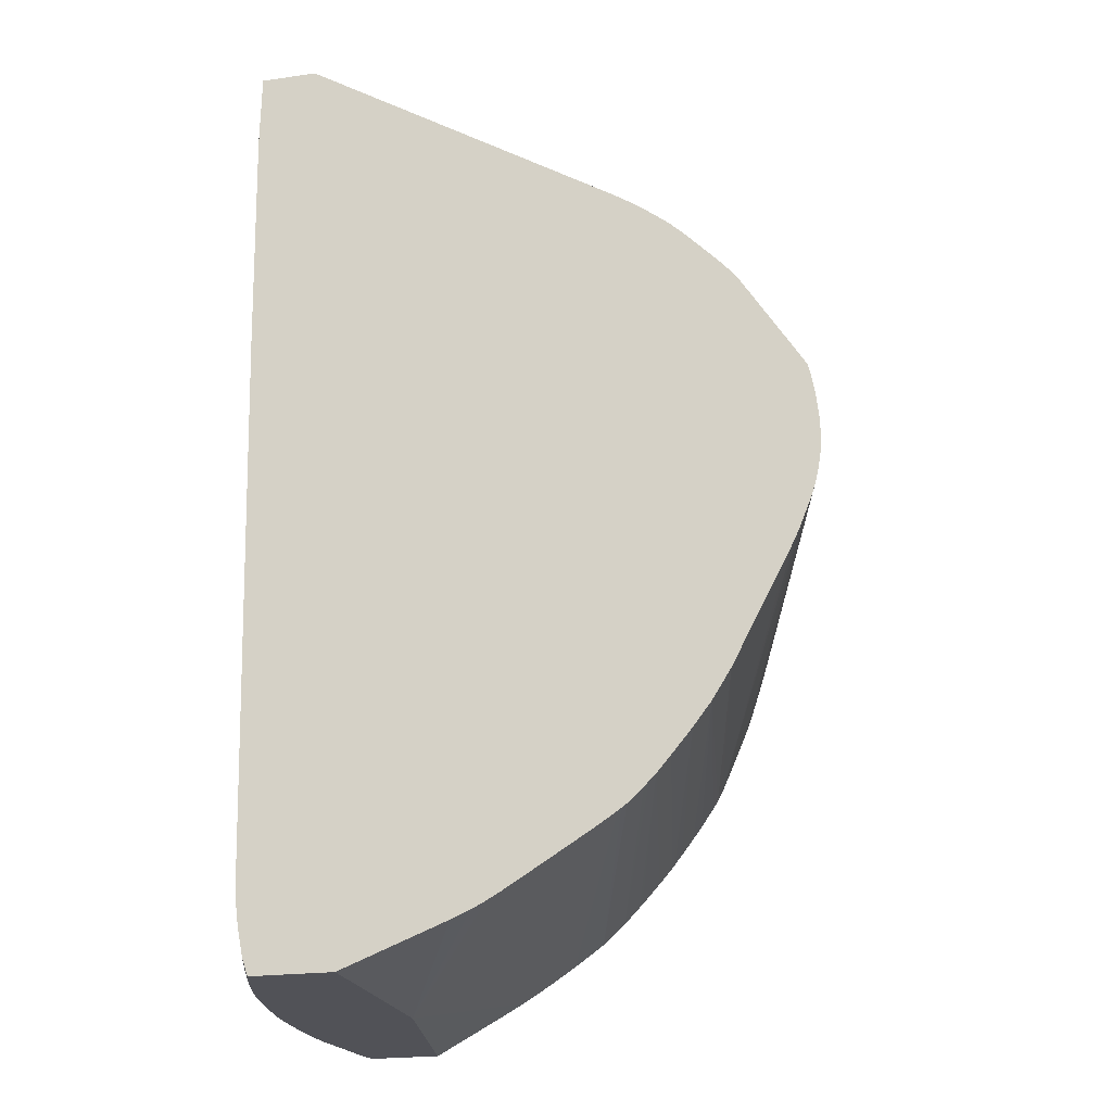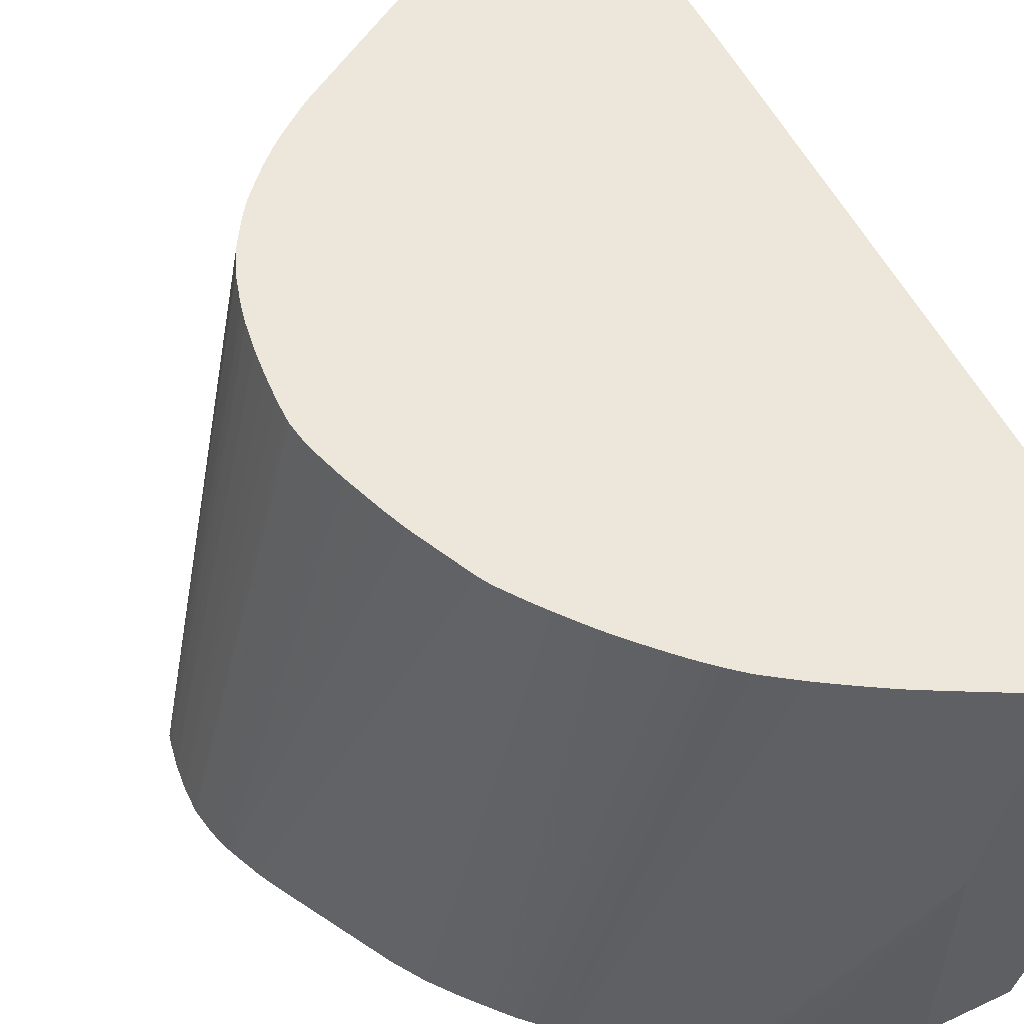
<metadata>
{"format":"obj","ext":"obj","renderer":"f3d","projection":"perspective","resolution":1024,"background":"white","views":[{"elev":-21.4,"azim":14.3,"up":"+Z"},{"elev":52.9,"azim":153.4,"up":"+Y"}]}
</metadata>
<code>
v -0.3526 -0.1896 -0.2156
v -0.3527 -0.1896 -0.2175
v -0.4267 0.101 -0.2175
v -0.4267 0.101 -0.2137
v -0.3529 -0.1896 -0.2014
v -0.3546 -0.1896 -0.2296
v -0.4284 0.101 -0.2298
v -0.4271 0.101 -0.2014
v -0.4284 0.101 -0.185
v -0.353 -0.1896 -0.1993
v -0.429 0.101 -0.2335
v -0.3555 -0.1896 -0.2339
v -0.4301 0.101 -0.1692
v -0.3545 -0.1896 -0.1853
v -0.3571 -0.1896 -0.2401
v -0.4346 0.101 -0.2536
v -0.4328 0.101 -0.1523
v -0.357 -0.1896 -0.1715
v -0.3591 -0.1896 -0.2465
v -0.4362 0.101 -0.2586
v -0.4334 0.101 -0.1499
v -0.3584 -0.1896 -0.1656
v -0.4348 0.101 -0.1435
v -0.3599 -0.1896 -0.2486
v -0.4439 0.101 -0.2821
v -0.4385 0.101 -0.2655
v -0.4365 0.101 -0.137
v -0.441 0.101 -0.1218
v -0.4423 0.101 -0.1186
v -0.4481 0.101 -0.1059
v -0.4493 0.101 -0.1038
v -0.4523 0.101 -0.09884
v -0.4583 0.101 -0.08919
v -0.397 -0.1896 -0.1048
v -0.3668 -0.1896 -0.2658
v -0.4491 0.101 -0.2961
v -0.4607 0.101 -0.08576
v -0.4657 0.101 -0.07885
v -0.4007 -0.1896 -0.1002
v -0.3705 -0.1896 -0.274
v -0.466 0.101 -0.3347
v -0.4566 0.101 -0.3133
v -0.407 -0.1896 -0.0929
v -0.4752 0.101 -0.06816
v -0.3745 -0.1896 -0.2817
v -0.4079 -0.1896 -0.3451
v -0.4693 0.101 -0.3408
v -0.4109 -0.1896 -0.08879
v -0.481 0.101 -0.06199
v -0.416 -0.1896 -0.3582
v -0.4194 -0.1896 -0.3635
v -0.4725 0.101 -0.3457
v -0.4125 -0.1896 -0.08719
v -0.4823 0.101 -0.06062
v -0.4269 -0.1896 -0.07245
v -0.4225 -0.1896 -0.07685
v -0.4275 -0.1896 -0.3741
v -0.4868 0.101 -0.3658
v -0.4808 0.101 -0.3578
v -0.4313 -0.1896 -0.0681
v -0.4912 0.101 -0.05211
v -0.4302 -0.1896 -0.3777
v -0.4948 0.101 -0.3764
v -0.4378 -0.1896 -0.06199
v -0.4973 0.101 -0.04668
v -0.5011 0.101 -0.3845
v -0.4997 0.101 -0.3826
v -0.4427 -0.1896 -0.3927
v -0.4994 0.101 -0.04502
v -0.4532 -0.1896 -0.04999
v -0.4512 -0.1896 -0.4026
v -0.5101 0.101 -0.3949
v -0.5085 0.101 -0.03799
v -0.513 0.101 -0.03445
v -0.5157 0.101 -0.0324
v -0.4613 -0.1896 -0.04434
v -0.4552 -0.1896 -0.4067
v -0.5294 0.101 -0.4157
v -0.5242 0.101 -0.4102
v -0.5221 0.101 -0.4081
v -0.5169 0.101 -0.4025
v -0.516 0.101 -0.4014
v -0.5184 0.101 -0.03051
v -0.4746 -0.1896 -0.03594
v -0.5228 0.101 -0.02748
v -0.6941 0.101 0.0809
v -0.4582 -0.1896 -0.4095
v -0.5345 0.101 -0.4207
v -0.6686 -0.1896 0.0809
v -0.727 0.101 0.0809
v -0.4676 -0.1896 -0.4183
v -0.5391 0.101 -0.4251
v -0.7041 -0.1896 0.0809
v -0.7288 0.08859 0.0809
v -0.7272 0.101 0.02411
v -0.7291 0.08859 0.02411
v -0.4708 -0.1896 -0.4207
v -0.5491 0.101 -0.4339
v -0.7056 -0.1852 0.0809
v -0.7048 -0.1896 0.04022
v -0.7311 0.07249 0.0809
v -0.7272 0.101 0.007998
v -0.7292 0.08859 -0.0725
v -0.7313 0.07249 0.02411
v -0.4728 -0.1896 -0.4221
v -0.5571 0.101 -0.4398
v -0.7085 -0.1761 0.0809
v -0.7063 -0.1852 0.04022
v -0.7062 -0.1852 0.02411
v -0.7047 -0.1896 0.02411
v -0.732 0.06479 0.0809
v -0.7333 0.05637 0.04022
v -0.7272 0.101 -0.07216
v -0.727 0.101 -0.0889
v -0.729 0.08859 -0.08862
v -0.731 0.07249 -0.08862
v -0.7311 0.07249 -0.0725
v -0.4863 -0.1896 -0.4309
v -0.5766 0.101 -0.4532
v -0.5685 0.101 -0.4479
v -0.5659 0.101 -0.446
v -0.711 -0.1681 0.0809
v -0.7088 -0.1769 0.02411
v -0.7135 -0.1602 0.0809
v -0.7156 -0.153 0.0809
v -0.7087 -0.1767 0.007998
v -0.7086 -0.1763 -0.008056
v -0.7085 -0.1759 -0.02417
v -0.7039 -0.1852 -0.1047
v -0.7024 -0.1896 -0.1091
v -0.733 0.05637 0.0809
v -0.7349 0.04027 0.04022
v -0.7328 0.05637 -0.08862
v -0.7207 0.101 -0.4269
v -0.7229 0.08859 -0.4269
v -0.7259 0.0707 -0.4108
v -0.7276 0.05637 -0.4108
v -0.5016 -0.1896 -0.4403
v -0.5967 0.101 -0.466
v -0.586 0.101 -0.4594
v -0.7234 -0.1216 -0.02417
v -0.7199 -0.1369 0.0809
v -0.7198 -0.1369 0.07245
v -0.7192 -0.1369 -0.02417
v -0.7137 -0.153 -0.08862
v -0.7091 -0.146 -0.443
v -0.7065 -0.1541 -0.443
v -0.7015 -0.1691 -0.443
v -0.6958 -0.1852 -0.443
v -0.6942 -0.1896 -0.4475
v -0.7337 0.04866 0.0809
v -0.7358 0.02414 0.04022
v -0.7358 0.02414 0.05633
v -0.7357 0.02414 0.0809
v -0.7351 0.03256 0.0809
v -0.7345 0.04027 0.0809
v -0.7343 0.04027 -0.0725
v -0.7294 0.04027 -0.3947
v -0.7307 0.02414 -0.3947
v -0.7206 0.101 -0.4306
v -0.7223 0.08859 -0.443
v -0.7246 0.07759 -0.4269
v -0.7256 0.06954 -0.4269
v -0.7291 0.04027 -0.4108
v -0.5256 -0.1896 -0.4551
v -0.6019 0.101 -0.4692
v -0.7178 -0.1369 -0.1047
v -0.7234 -0.1217 -0.008056
v -0.7251 -0.1135 -0.02417
v -0.725 -0.1131 -0.03474
v -0.7162 -0.1208 -0.4108
v -0.7235 -0.12 0.0809
v -0.7234 -0.1212 0.07245
v -0.7234 -0.1218 0.05633
v -0.709 -0.1456 -0.4528
v -0.6938 -0.1896 -0.4548
v -0.7363 0.008038 0.04022
v -0.7369 -0.008062 0.07245
v -0.7368 0.0003292 0.0809
v -0.7365 0.008038 0.0809
v -0.735 0.02414 -0.0725
v -0.7304 0.02414 -0.4108
v -0.731 0.008038 -0.4108
v -0.72 0.101 -0.443
v -0.7198 0.101 -0.4467
v -0.7214 0.08859 -0.4591
v -0.7244 0.07241 -0.4444
v -0.7252 0.067 -0.4401
v -0.7249 0.06388 -0.4508
v -0.7296 0.02414 -0.4269
v -0.5391 -0.1896 -0.4632
v -0.6043 0.101 -0.4706
v -0.7251 -0.1136 -0.008056
v -0.7301 -0.08859 0.05633
v -0.7255 -0.068 -0.4269
v -0.7242 -0.07605 -0.4269
v -0.7225 -0.08859 -0.4108
v -0.72 -0.1047 -0.3947
v -0.7197 -0.1047 -0.4108
v -0.7151 -0.1208 -0.443
v -0.7301 -0.08859 0.0809
v -0.7251 -0.1137 0.05633
v -0.7138 -0.1208 -0.4591
v -0.7102 -0.1374 -0.4585
v -0.7084 -0.1431 -0.4635
v -0.7063 -0.1518 -0.4585
v -0.7005 -0.1691 -0.4591
v -0.6948 -0.1862 -0.4578
v -0.6934 -0.1896 -0.4603
v -0.7366 -0.02419 0.07245
v -0.737 -0.008062 0.0809
v -0.7368 -0.008062 0.05633
v -0.7353 0.008038 -0.05639
v -0.7306 0.008038 -0.4269
v -0.7307 -0.008062 -0.4269
v -0.7309 -0.008062 -0.4108
v -0.719 0.101 -0.4591
v -0.7187 0.101 -0.4628
v -0.7199 0.08859 -0.4752
v -0.7234 0.07249 -0.4591
v -0.7285 0.02414 -0.443
v -0.7253 0.03441 -0.4702
v -0.5469 -0.1896 -0.4676
v -0.6358 -0.04029 -0.5027
v -0.6184 0.101 -0.4784
v -0.7269 -0.1047 0.05633
v -0.7314 -0.0802 0.0809
v -0.7327 -0.07249 0.0809
v -0.7326 -0.07249 0.07245
v -0.7324 -0.07249 0.05633
v -0.7273 -0.05636 -0.4108
v -0.727 -0.05636 -0.4269
v -0.7252 -0.06626 -0.443
v -0.7221 -0.08859 -0.4269
v -0.7191 -0.1047 -0.4269
v -0.7184 -0.1047 -0.443
v -0.717 -0.1047 -0.4591
v -0.7148 -0.1047 -0.4752
v -0.711 -0.1223 -0.4767
v -0.7095 -0.1323 -0.4723
v -0.7088 -0.1287 -0.483
v -0.7078 -0.1374 -0.4767
v -0.7035 -0.153 -0.4752
v -0.6941 -0.1813 -0.4752
v -0.6915 -0.1896 -0.4741
v -0.6927 -0.1896 -0.4652
v -0.7353 -0.04029 0.07245
v -0.7353 -0.04029 0.0809
v -0.7365 -0.02419 0.0809
v -0.7368 -0.01577 0.0809
v -0.7364 -0.02419 0.05633
v -0.7293 0.008038 -0.443
v -0.7295 -0.008062 -0.443
v -0.7298 -0.02419 -0.4269
v -0.7301 -0.02419 -0.4108
v -0.7289 -0.02419 -0.443
v -0.7174 0.101 -0.4752
v -0.7166 0.101 -0.479
v -0.7163 0.08859 -0.4914
v -0.7246 0.02414 -0.4801
v -0.727 0.02414 -0.4591
v -0.7255 0.02414 -0.472
v -0.5488 -0.1896 -0.4687
v -0.6329 -0.1896 -0.5027
v -0.6632 0.101 -0.5027
v -0.6208 0.101 -0.4798
v -0.5522 -0.1896 -0.4704
v -0.5555 -0.1896 -0.4719
v -0.5675 -0.1896 -0.4772
v -0.7334 -0.06407 0.0809
v -0.7341 -0.05636 0.0809
v -0.734 -0.05636 0.07245
v -0.7346 -0.04029 0.007998
v -0.7293 -0.04029 -0.3947
v -0.729 -0.04029 -0.4108
v -0.7286 -0.04029 -0.4269
v -0.7264 -0.05636 -0.443
v -0.7238 -0.07431 -0.443
v -0.725 -0.06472 -0.4517
v -0.7213 -0.08859 -0.443
v -0.7233 -0.07104 -0.4579
v -0.72 -0.08859 -0.4591
v -0.7178 -0.08859 -0.4752
v -0.7099 -0.1179 -0.4868
v -0.7075 -0.1223 -0.4918
v -0.7044 -0.1369 -0.4914
v -0.7 -0.153 -0.4914
v -0.69 -0.1844 -0.4909
v -0.6931 -0.1785 -0.4853
v -0.6914 -0.1894 -0.4752
v -0.6913 -0.1896 -0.4755
v -0.7275 0.008038 -0.4591
v -0.7268 -0.04029 -0.4591
v -0.7275 -0.008062 -0.4591
v -0.7273 -0.02419 -0.4591
v -0.7279 -0.04029 -0.443
v -0.7138 0.101 -0.4914
v -0.7101 0.101 -0.5018
v -0.7117 0.08859 -0.5027
v -0.7163 0.04027 -0.5027
v -0.7174 0.02883 -0.5027
v -0.7203 0.04027 -0.4914
v -0.7244 0.008038 -0.48
v -0.7257 -0.008062 -0.4713
v -0.7257 0.008038 -0.472
v -0.7217 0.02414 -0.4914
v -0.6841 -0.1896 -0.5027
v -0.7095 0.101 -0.5027
v -0.7255 -0.05628 -0.4579
v -0.7246 -0.06157 -0.4624
v -0.7206 -0.07249 -0.4752
v -0.7138 -0.08859 -0.4914
v -0.7109 -0.1043 -0.4918
v -0.7082 -0.1095 -0.4975
v -0.7041 -0.1213 -0.5027
v -0.7006 -0.1369 -0.5027
v -0.6936 -0.164 -0.5015
v -0.692 -0.1747 -0.496
v -0.6881 -0.1896 -0.4911
v -0.7255 -0.04029 -0.4699
v -0.7253 -0.05084 -0.4687
v -0.7256 -0.02419 -0.4706
v -0.7107 0.0944 -0.5027
v -0.7177 0.02414 -0.5027
v -0.724 -0.02419 -0.4787
v -0.7214 0.008038 -0.4914
v -0.7207 -0.02419 -0.4914
v -0.7179 0.01273 -0.5027
v -0.7178 0.008038 -0.5027
v -0.6873 -0.181 -0.5027
v -0.6864 -0.1896 -0.4962
v -0.7232 -0.05628 -0.4745
v -0.7164 -0.07249 -0.4914
v -0.7102 -0.08813 -0.5027
v -0.7092 -0.09874 -0.5006
v -0.7071 -0.1065 -0.5027
v -0.7053 -0.1154 -0.5027
v -0.6939 -0.1612 -0.5027
v -0.6926 -0.1652 -0.5027
v -0.7237 -0.04029 -0.4779
v -0.7175 -0.003397 -0.5027
v -0.7174 -0.008062 -0.5027
v -0.717 -0.02419 -0.5027
v -0.72 -0.04029 -0.4914
v -0.7186 -0.05636 -0.4914
v -0.7135 -0.0672 -0.5027
v -0.7127 -0.07235 -0.5027
v -0.7099 -0.08996 -0.5027
v -0.7081 -0.1008 -0.5027
v -0.7162 -0.04029 -0.5027
v -0.7153 -0.0517 -0.5027
v -0.7149 -0.05636 -0.5027
f 201 226 202
f 203 205 204
f 203 237 238
f 203 238 239
f 203 239 240
f 203 240 205
f 203 236 237
f 205 243 206
f 205 241 242
f 205 242 243
f 207 246 209
f 206 243 207
f 207 243 244
f 207 244 245
f 207 209 208
f 207 245 246
f 205 240 241
f 200 235 236
f 195 232 233
f 199 235 200
f 193 202 226
f 192 224 225
f 210 247 248
f 193 226 194
f 194 226 201
f 194 201 227
f 194 227 228
f 194 228 229
f 200 236 203
f 194 229 230
f 195 231 232
f 195 233 196
f 195 230 231
f 196 234 199
f 196 199 197
f 196 233 234
f 197 199 198
f 199 234 235
f 194 230 195
f 210 248 249
f 222 262 261
f 210 250 211
f 224 264 307
f 224 307 330
f 224 330 339
f 224 339 338
f 224 338 316
f 224 316 315
f 224 315 337
f 224 337 336
f 223 263 224
f 224 336 349
f 224 348 334
f 224 334 347
f 224 347 346
f 224 346 352
f 224 352 351
f 224 351 350
f 224 350 343
f 224 343 342
f 224 349 348
f 191 224 192
f 222 260 262
f 221 261 252
f 210 212 251
f 210 251 273
f 210 273 247
f 212 216 251
f 214 221 252
f 214 252 253
f 214 253 215
f 215 254 255
f 215 255 216
f 215 253 256
f 215 256 254
f 216 255 251
f 218 257 219
f 219 257 258
f 219 258 259
f 219 259 260
f 219 260 222
f 219 222 220
f 221 222 261
f 210 249 250
f 191 223 224
f 176 208 209
f 189 222 221
f 153 180 154
f 157 159 181
f 158 164 159
f 159 164 182
f 159 182 183
f 159 183 181
f 160 184 161
f 161 184 185
f 152 181 177
f 161 185 186
f 161 187 162
f 162 187 163
f 163 187 188
f 163 188 164
f 164 189 190
f 164 190 182
f 165 191 166
f 166 191 192
f 161 186 187
f 168 174 193
f 152 157 181
f 152 179 180
f 141 169 170
f 224 342 341
f 141 170 171
f 141 171 146
f 141 146 167
f 142 172 173
f 142 173 174
f 142 174 168
f 152 180 153
f 144 167 145
f 146 171 175
f 146 175 147
f 147 175 148
f 148 175 176
f 148 176 150
f 148 150 149
f 152 177 178
f 152 178 179
f 145 167 146
f 190 221 214
f 169 193 194
f 170 194 195
f 178 212 210
f 181 213 212
f 181 183 213
f 182 190 214
f 182 214 183
f 183 212 213
f 183 214 215
f 183 215 216
f 178 181 212
f 183 216 212
f 186 217 218
f 186 218 219
f 186 219 220
f 186 220 187
f 187 220 189
f 187 189 188
f 189 221 190
f 189 220 222
f 185 217 186
f 169 194 170
f 178 211 179
f 177 181 178
f 170 195 196
f 170 196 197
f 170 197 198
f 170 198 199
f 170 199 171
f 171 199 200
f 171 200 175
f 172 201 173
f 178 210 211
f 173 202 174
f 174 202 193
f 175 200 203
f 175 203 204
f 175 204 205
f 175 205 206
f 175 206 207
f 175 207 176
f 176 207 208
f 173 201 202
f 224 341 329
f 287 317 318
f 224 328 324
f 294 305 304
f 294 304 322
f 294 322 295
f 295 322 320
f 296 321 309
f 298 308 323
f 298 323 299
f 301 324 306
f 293 321 296
f 301 306 302
f 303 320 322
f 303 322 304
f 303 306 326
f 303 326 327
f 303 327 325
f 306 324 328
f 306 328 329
f 306 329 326
f 303 325 320
f 307 331 318
f 293 320 321
f 288 290 289
f 279 310 281
f 281 310 282
f 282 310 283
f 283 310 311
f 283 311 284
f 284 311 312
f 284 312 313
f 284 313 314
f 293 295 320
f 284 314 285
f 285 315 286
f 286 315 316
f 286 316 317
f 286 317 287
f 287 318 288
f 288 318 319
f 288 319 291
f 288 291 290
f 285 314 315
f 279 309 310
f 307 318 330
f 310 321 311
f 327 342 343
f 327 343 344
f 327 344 340
f 332 340 345
f 332 345 333
f 333 345 346
f 333 346 347
f 333 347 334
f 327 341 342
f 334 348 335
f 335 349 336
f 340 344 345
f 343 350 344
f 344 350 351
f 344 351 345
f 345 351 352
f 345 352 346
f 141 193 169
f 335 348 349
f 309 321 310
f 327 329 341
f 325 327 340
f 311 321 332
f 311 332 333
f 311 333 312
f 312 333 334
f 312 334 335
f 312 335 313
f 313 335 314
f 314 335 336
f 326 329 327
f 314 336 337
f 316 338 317
f 317 338 339
f 317 339 330
f 317 330 318
f 318 331 319
f 320 325 340
f 320 340 321
f 321 340 332
f 314 337 315
f 224 329 328
f 278 279 280
f 277 296 309
f 232 276 277
f 232 277 233
f 233 278 234
f 233 277 279
f 233 279 278
f 234 278 280
f 234 280 236
f 234 236 235
f 232 275 276
f 236 280 279
f 236 281 282
f 236 282 237
f 237 282 283
f 237 283 238
f 238 283 241
f 238 241 239
f 239 241 240
f 241 283 284
f 236 279 281
f 241 284 285
f 231 275 232
f 229 275 230
f 224 324 301
f 224 301 300
f 224 300 299
f 224 299 323
f 224 323 308
f 224 308 265
f 224 265 266
f 224 266 225
f 230 275 231
f 224 263 267
f 224 268 269
f 224 269 264
f 228 270 229
f 229 270 271
f 229 271 272
f 229 272 273
f 229 273 274
f 229 274 275
f 224 267 268
f 277 309 279
f 241 285 286
f 241 287 242
f 254 296 276
f 255 275 274
f 256 293 296
f 258 297 259
f 259 297 298
f 259 298 299
f 259 299 300
f 259 300 301
f 254 256 296
f 259 301 302
f 260 303 304
f 260 304 305
f 260 305 294
f 260 294 292
f 260 292 262
f 260 302 306
f 260 306 303
f 276 296 277
f 259 302 260
f 241 286 287
f 254 275 255
f 253 295 293
f 242 287 243
f 243 287 288
f 243 288 289
f 243 289 244
f 244 289 290
f 244 290 245
f 245 290 291
f 247 272 271
f 254 276 275
f 247 271 248
f 251 255 274
f 251 274 273
f 252 261 262
f 252 262 292
f 252 292 253
f 253 293 256
f 253 292 294
f 253 294 295
f 247 273 272
f 141 168 193
f 164 188 189
f 141 143 142
f 3 184 160
f 3 160 134
f 3 134 114
f 3 114 113
f 3 113 102
f 3 102 95
f 3 95 90
f 3 90 86
f 3 185 184
f 3 86 85
f 3 83 75
f 3 75 74
f 3 74 73
f 3 73 69
f 3 69 65
f 3 65 61
f 3 61 54
f 3 54 49
f 3 85 83
f 3 49 44
f 3 217 185
f 3 257 218
f 3 88 92
f 3 92 98
f 3 98 106
f 3 106 121
f 3 121 120
f 3 120 119
f 3 119 140
f 3 140 139
f 3 218 217
f 3 139 166
f 3 192 225
f 3 225 266
f 3 266 265
f 3 265 308
f 3 308 298
f 3 298 297
f 3 297 258
f 3 258 257
f 3 166 192
f 3 78 88
f 3 44 38
f 3 37 33
f 13 17 14
f 14 17 18
f 15 19 20
f 15 20 16
f 17 21 18
f 18 21 23
f 18 23 22
f 19 24 25
f 11 15 16
f 19 25 26
f 22 23 27
f 22 27 28
f 22 28 29
f 22 29 30
f 22 30 31
f 22 31 32
f 22 32 33
f 22 33 34
f 19 26 20
f 3 38 37
f 11 12 15
f 9 13 14
f 3 33 32
f 3 32 31
f 3 31 30
f 3 30 29
f 3 29 28
f 3 28 27
f 3 27 23
f 3 23 21
f 9 14 10
f 3 21 17
f 3 13 9
f 3 9 8
f 3 8 4
f 4 8 5
f 5 8 9
f 5 9 10
f 6 11 7
f 6 12 11
f 3 17 13
f 24 35 36
f 3 79 78
f 3 81 80
f 1 93 100
f 1 100 110
f 1 110 130
f 1 130 150
f 1 150 176
f 1 176 209
f 1 209 246
f 1 246 245
f 1 89 93
f 1 245 291
f 1 319 331
f 1 331 307
f 1 307 264
f 1 264 269
f 1 269 268
f 1 268 267
f 1 267 263
f 1 263 223
f 1 291 319
f 1 223 191
f 1 84 89
f 1 70 76
f 141 142 168
f 1 2 3
f 1 3 4
f 1 4 5
f 1 5 10
f 1 10 14
f 1 14 18
f 1 18 22
f 1 76 84
f 1 22 34
f 1 39 43
f 1 43 48
f 1 48 53
f 1 53 56
f 1 56 55
f 1 55 60
f 1 60 64
f 1 64 70
f 1 34 39
f 3 80 79
f 1 191 165
f 1 138 118
f 2 7 3
f 3 7 11
f 3 11 16
f 3 16 20
f 3 20 26
f 3 25 36
f 3 36 42
f 3 42 41
f 2 6 7
f 3 41 47
f 3 52 59
f 3 59 58
f 3 58 63
f 3 63 67
f 3 67 66
f 3 66 72
f 3 72 82
f 3 82 81
f 3 47 52
f 1 165 138
f 1 6 2
f 1 15 12
f 1 118 105
f 1 105 97
f 1 97 91
f 1 91 87
f 1 87 77
f 1 77 71
f 1 71 68
f 1 68 62
f 1 12 6
f 1 62 57
f 1 51 50
f 1 50 46
f 1 46 45
f 1 45 40
f 1 40 35
f 1 35 24
f 1 24 19
f 1 19 15
f 1 57 51
f 24 36 25
f 3 26 25
f 34 37 38
f 107 122 108
f 108 123 109
f 108 122 124
f 108 124 125
f 108 125 123
f 109 123 126
f 109 126 127
f 109 127 128
f 105 121 106
f 109 128 129
f 109 130 110
f 111 112 131
f 112 132 131
f 112 117 133
f 112 133 132
f 114 134 135
f 114 135 115
f 115 135 136
f 109 129 130
f 115 136 116
f 105 120 121
f 105 118 119
f 95 102 103
f 95 103 96
f 96 104 101
f 96 103 104
f 97 105 106
f 97 106 98
f 99 107 108
f 100 108 109
f 105 119 120
f 100 109 110
f 101 112 111
f 102 113 103
f 103 113 114
f 103 114 115
f 103 115 116
f 103 116 117
f 103 117 112
f 103 112 104
f 101 104 112
f 94 96 101
f 116 133 117
f 116 137 133
f 132 156 151
f 132 133 157
f 132 157 152
f 133 137 158
f 133 158 159
f 133 159 157
f 134 160 161
f 134 161 135
f 132 155 156
f 135 161 162
f 136 162 163
f 136 163 137
f 137 163 164
f 137 164 158
f 138 165 139
f 139 165 166
f 33 37 34
f 141 167 144
f 135 162 136
f 116 136 137
f 132 154 155
f 132 152 153
f 118 138 139
f 118 139 140
f 118 140 119
f 123 141 126
f 125 142 143
f 125 143 141
f 126 141 144
f 126 144 127
f 132 153 154
f 127 144 128
f 128 145 146
f 128 146 129
f 129 146 147
f 129 147 148
f 129 148 130
f 130 148 149
f 130 149 150
f 131 132 151
f 128 144 145
f 93 108 100
f 123 125 141
f 91 98 92
f 54 60 55
f 54 61 60
f 57 62 63
f 60 61 64
f 61 65 64
f 62 66 67
f 62 67 63
f 62 68 66
f 51 59 52
f 64 65 69
f 66 68 71
f 66 71 72
f 69 73 70
f 70 73 74
f 70 74 75
f 70 75 76
f 71 77 78
f 71 78 79
f 64 69 70
f 71 79 80
f 51 58 59
f 49 56 53
f 34 38 39
f 35 40 41
f 93 99 108
f 35 41 42
f 35 42 36
f 38 43 39
f 38 44 43
f 40 45 41
f 51 57 63
f 41 46 47
f 43 44 49
f 43 49 48
f 46 50 47
f 47 50 51
f 47 51 52
f 48 49 53
f 49 54 55
f 49 55 56
f 41 45 46
f 71 80 81
f 51 63 58
f 71 82 72
f 86 248 271
f 86 271 270
f 86 270 228
f 86 228 227
f 86 227 201
f 86 201 172
f 86 172 142
f 86 125 124
f 86 249 248
f 86 124 122
f 86 107 99
f 86 99 93
f 86 93 89
f 87 91 92
f 87 92 88
f 71 81 82
f 90 95 96
f 90 96 94
f 86 122 107
f 86 250 249
f 86 142 125
f 86 179 211
f 75 83 76
f 76 83 85
f 76 85 86
f 86 211 250
f 76 86 84
f 77 87 88
f 77 88 78
f 84 86 89
f 86 90 94
f 86 94 101
f 91 97 98
f 86 180 179
f 86 111 131
f 86 101 111
f 86 131 151
f 86 151 156
f 86 156 155
f 86 155 154
f 86 154 180

</code>
